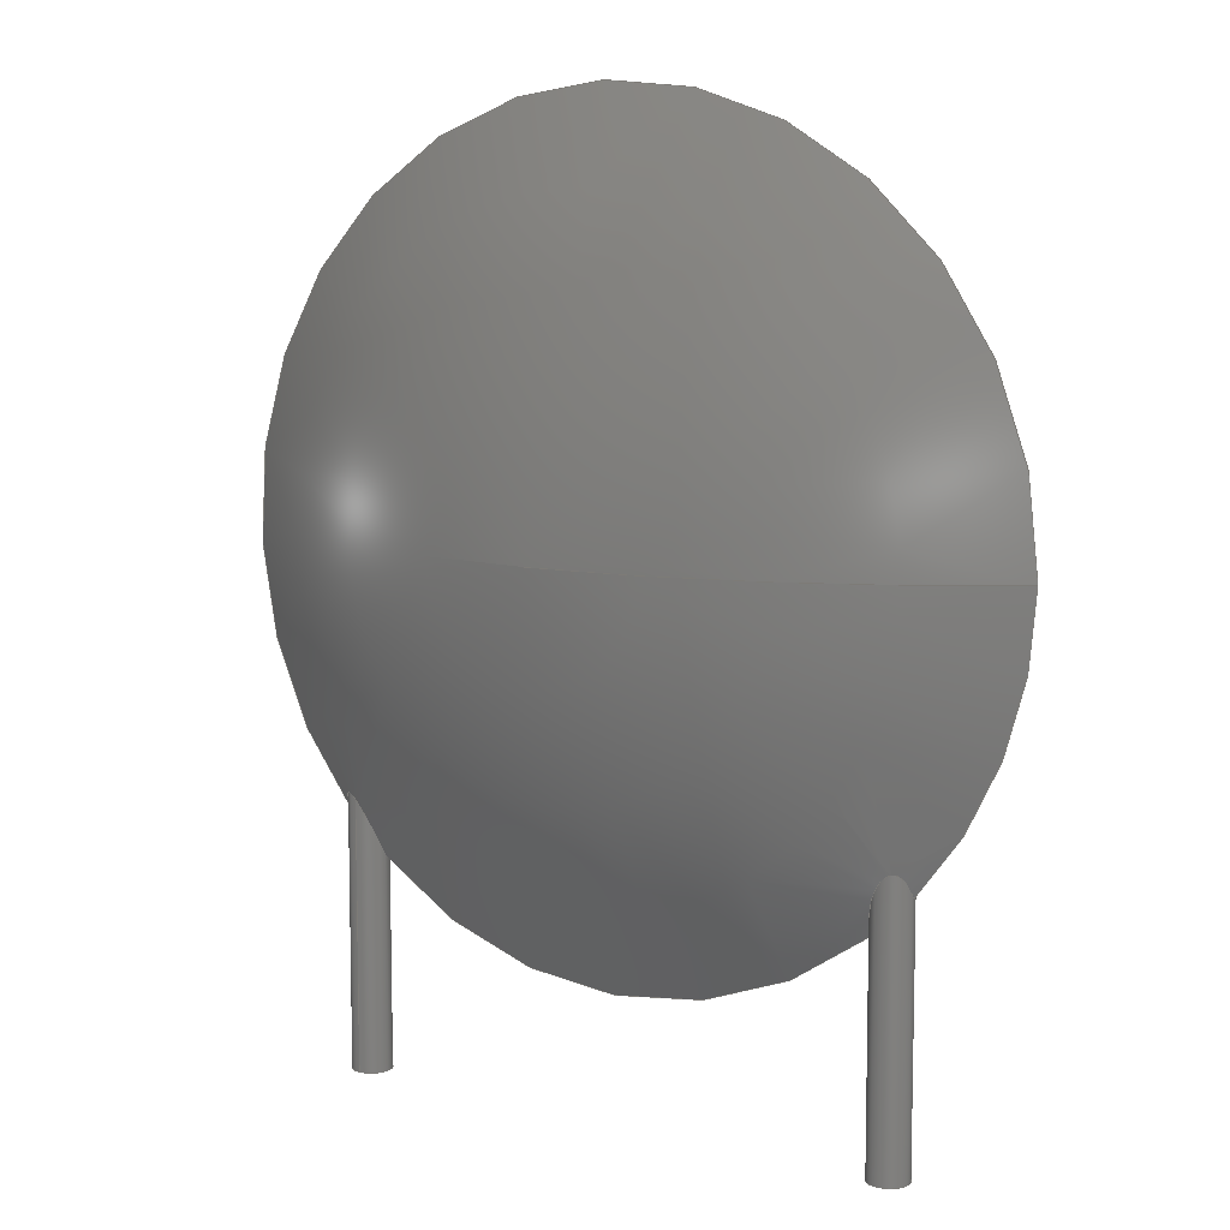
<metadata>
{"format":"step","ext":"step","renderer":"f3d","projection":"perspective","resolution":1024,"background":"white","views":[{"elev":8.8,"azim":-146.5,"up":"+Z"}]}
</metadata>
<code>
ISO-10303-21;
DATA;
#1=APPLICATION_PROTOCOL_DEFINITION('committee draft','automotive_design',1997,#2);
#2=APPLICATION_CONTEXT('core data for automotive mechanical design processes');
#3=SHAPE_DEFINITION_REPRESENTATION(#4,#10);
#4=PRODUCT_DEFINITION_SHAPE('','',#5);
#5=PRODUCT_DEFINITION('design','',#6,#9);
#6=PRODUCT_DEFINITION_FORMATION('','',#7);
#7=PRODUCT('C_Disc_D145mm_W50mm_P1000mm','C_Disc_D145mm_W50mm_P1000mm','',(#8));
#8=MECHANICAL_CONTEXT('',#2,'mechanical');
#9=PRODUCT_DEFINITION_CONTEXT('part definition',#2,'design');
#10=ADVANCED_BREP_SHAPE_REPRESENTATION('',(#11,#15),#377);
#11=AXIS2_PLACEMENT_3D('',#12,#13,#14);
#12=CARTESIAN_POINT('',(0,0,0));
#13=DIRECTION('',(0,0,1));
#14=DIRECTION('',(1,0,-0));
#15=MANIFOLD_SOLID_BREP('',#16);
#16=CLOSED_SHELL('',(#17,#33,#176,#268,#351,#369));
#17=ADVANCED_FACE('',(#18),#29,.T.);
#18=FACE_BOUND('',#19,.F.);
#19=EDGE_LOOP('',(#20));
#20=ORIENTED_EDGE('',*,*,#21,.T.);
#21=EDGE_CURVE('',#22,#22,#24,.T.);
#22=VERTEX_POINT('',#23);
#23=CARTESIAN_POINT('',(10,0.35,-2));
#24=CIRCLE('',#25,0.35);
#25=AXIS2_PLACEMENT_3D('',#26,#27,#28);
#26=CARTESIAN_POINT('',(10,0,-2));
#27=DIRECTION('',(0,-0,1));
#28=DIRECTION('',(1.144e-17,1,0));
#29=PLANE('',#30);
#30=AXIS2_PLACEMENT_3D('',#23,#31,#32);
#31=DIRECTION('',(-0,0,-1));
#32=DIRECTION('',(-1.144e-17,-1,0));
#33=ADVANCED_FACE('',(#34),#173,.T.);
#34=FACE_BOUND('',#35,.F.);
#35=EDGE_LOOP('',(#36,#37,#43,#70,#133,#172));
#36=ORIENTED_EDGE('',*,*,#21,.F.);
#37=ORIENTED_EDGE('',*,*,#38,.T.);
#38=EDGE_CURVE('',#22,#39,#41,.T.);
#39=VERTEX_POINT('',#40);
#40=CARTESIAN_POINT('',(10,0.35,2.772));
#41=LINE('',#23,#42);
#42=VECTOR('',#13,1);
#43=ORIENTED_EDGE('',*,*,#44,.T.);
#44=EDGE_CURVE('',#39,#45,#47,.T.);
#45=VERTEX_POINT('',#46);
#46=CARTESIAN_POINT('',(9.65,0,1.788));
#47=B_SPLINE_CURVE_WITH_KNOTS('',8,(#40,#48,#49,#50,#51,#52,#53,#54,#55,#56,#57,#58,#59,#60,#61,#62,#63,#64,#65,#66,#67,#68,#69),.UNSPECIFIED.,.F.,.F.,(9,7,7,9),(0,0.248,0.4905,1),.UNSPECIFIED.);
#48=CARTESIAN_POINT('',(9.977,0.35,2.747));
#49=CARTESIAN_POINT('',(9.955,0.3483,2.72));
#50=CARTESIAN_POINT('',(9.935,0.3451,2.691));
#51=CARTESIAN_POINT('',(9.915,0.3408,2.662));
#52=CARTESIAN_POINT('',(9.897,0.3355,2.632));
#53=CARTESIAN_POINT('',(9.879,0.3293,2.601));
#54=CARTESIAN_POINT('',(9.862,0.3223,2.57));
#55=CARTESIAN_POINT('',(9.831,0.307,2.508));
#56=CARTESIAN_POINT('',(9.816,0.2987,2.477));
#57=CARTESIAN_POINT('',(9.802,0.2898,2.446));
#58=CARTESIAN_POINT('',(9.789,0.2804,2.415));
#59=CARTESIAN_POINT('',(9.777,0.2704,2.383));
#60=CARTESIAN_POINT('',(9.765,0.2599,2.352));
#61=CARTESIAN_POINT('',(9.754,0.249,2.321));
#62=CARTESIAN_POINT('',(9.721,0.2137,2.224));
#63=CARTESIAN_POINT('',(9.702,0.1878,2.159));
#64=CARTESIAN_POINT('',(9.685,0.1602,2.094));
#65=CARTESIAN_POINT('',(9.672,0.1309,2.03));
#66=CARTESIAN_POINT('',(9.661,0.1002,1.967));
#67=CARTESIAN_POINT('',(9.654,0.06804,1.905));
#68=CARTESIAN_POINT('',(9.65,0.03463,1.845));
#69=CARTESIAN_POINT('',(9.65,-1.776e-15,1.788));
#70=ORIENTED_EDGE('',*,*,#71,.T.);
#71=EDGE_CURVE('',#45,#72,#74,.T.);
#72=VERTEX_POINT('',#73);
#73=CARTESIAN_POINT('',(10.35,0,2.457));
#74=B_SPLINE_CURVE_WITH_KNOTS('',8,(#75,#76,#77,#78,#79,#80,#81,#82,#83,#84,#85,#86,#87,#88,#89,#90,#91,#92,#93,#94,#95,#96,#97,#98,#99,#100,#101,#102,#103,#104,#105,#106,#107,#108,#109,#110,#111,#112,#113,#114,#115,#116,#117,#118,#119,#120,#121,#122,#123,#124,#125,#126,#127,#128,#129,#130,#131,#132),.UNSPECIFIED.,.F.,.F.,(9,7,7,7,7,7,7,7,9),(0,0.3884,0.556,0.628,0.7069,0.7763,0.8286,0.9133,1),.UNSPECIFIED.);
#75=CARTESIAN_POINT('',(9.65,1.776e-15,1.788));
#76=CARTESIAN_POINT('',(9.65,-0.03696,1.849));
#77=CARTESIAN_POINT('',(9.654,-0.07269,1.913));
#78=CARTESIAN_POINT('',(9.663,-0.1072,1.98));
#79=CARTESIAN_POINT('',(9.675,-0.1405,2.049));
#80=CARTESIAN_POINT('',(9.691,-0.1724,2.121));
#81=CARTESIAN_POINT('',(9.711,-0.2028,2.194));
#82=CARTESIAN_POINT('',(9.735,-0.2314,2.269));
#83=CARTESIAN_POINT('',(9.776,-0.2692,2.38));
#84=CARTESIAN_POINT('',(9.789,-0.2801,2.414));
#85=CARTESIAN_POINT('',(9.803,-0.2906,2.448));
#86=CARTESIAN_POINT('',(9.819,-0.3006,2.483));
#87=CARTESIAN_POINT('',(9.835,-0.31,2.518));
#88=CARTESIAN_POINT('',(9.853,-0.3187,2.553));
#89=CARTESIAN_POINT('',(9.872,-0.3265,2.588));
#90=CARTESIAN_POINT('',(9.902,-0.3362,2.639));
#91=CARTESIAN_POINT('',(9.912,-0.3389,2.655));
#92=CARTESIAN_POINT('',(9.921,-0.3413,2.67));
#93=CARTESIAN_POINT('',(9.931,-0.3436,2.685));
#94=CARTESIAN_POINT('',(9.942,-0.3455,2.7));
#95=CARTESIAN_POINT('',(9.953,-0.3471,2.715));
#96=CARTESIAN_POINT('',(9.964,-0.3484,2.73));
#97=CARTESIAN_POINT('',(9.989,-0.3501,2.761));
#98=CARTESIAN_POINT('',(10,-0.3504,2.776));
#99=CARTESIAN_POINT('',(10.02,-0.3502,2.791));
#100=CARTESIAN_POINT('',(10.03,-0.3493,2.806));
#101=CARTESIAN_POINT('',(10.05,-0.3476,2.819));
#102=CARTESIAN_POINT('',(10.06,-0.3449,2.832));
#103=CARTESIAN_POINT('',(10.08,-0.341,2.843));
#104=CARTESIAN_POINT('',(10.11,-0.3312,2.86));
#105=CARTESIAN_POINT('',(10.13,-0.3255,2.866));
#106=CARTESIAN_POINT('',(10.15,-0.3186,2.871));
#107=CARTESIAN_POINT('',(10.16,-0.3103,2.873));
#108=CARTESIAN_POINT('',(10.18,-0.3009,2.871));
#109=CARTESIAN_POINT('',(10.2,-0.2905,2.868));
#110=CARTESIAN_POINT('',(10.21,-0.2795,2.861));
#111=CARTESIAN_POINT('',(10.23,-0.2602,2.847));
#112=CARTESIAN_POINT('',(10.24,-0.2518,2.84));
#113=CARTESIAN_POINT('',(10.25,-0.2433,2.832));
#114=CARTESIAN_POINT('',(10.26,-0.2348,2.824));
#115=CARTESIAN_POINT('',(10.27,-0.2265,2.814));
#116=CARTESIAN_POINT('',(10.27,-0.2182,2.805));
#117=CARTESIAN_POINT('',(10.28,-0.2099,2.795));
#118=CARTESIAN_POINT('',(10.3,-0.1886,2.768));
#119=CARTESIAN_POINT('',(10.3,-0.1756,2.751));
#120=CARTESIAN_POINT('',(10.31,-0.1627,2.733));
#121=CARTESIAN_POINT('',(10.32,-0.1499,2.714));
#122=CARTESIAN_POINT('',(10.32,-0.1372,2.695));
#123=CARTESIAN_POINT('',(10.33,-0.1246,2.675));
#124=CARTESIAN_POINT('',(10.33,-0.112,2.655));
#125=CARTESIAN_POINT('',(10.34,-0.08687,2.613));
#126=CARTESIAN_POINT('',(10.34,-0.07422,2.592));
#127=CARTESIAN_POINT('',(10.35,-0.06165,2.57));
#128=CARTESIAN_POINT('',(10.35,-0.04917,2.548));
#129=CARTESIAN_POINT('',(10.35,-0.03676,2.526));
#130=CARTESIAN_POINT('',(10.35,-0.02443,2.503));
#131=CARTESIAN_POINT('',(10.35,-0.01218,2.48));
#132=CARTESIAN_POINT('',(10.35,1.776e-15,2.457));
#133=ORIENTED_EDGE('',*,*,#134,.T.);
#134=EDGE_CURVE('',#72,#39,#135,.T.);
#135=B_SPLINE_CURVE_WITH_KNOTS('',8,(#136,#137,#138,#139,#140,#141,#142,#143,#144,#145,#146,#147,#148,#149,#150,#151,#152,#153,#154,#155,#156,#157,#158,#159,#160,#161,#162,#163,#164,#165,#166,#167,#168,#169,#170,#171,#40),.UNSPECIFIED.,.F.,.F.,(9,7,7,7,7,9),(0,0.2376,0.4238,0.7042,0.8429,1),.UNSPECIFIED.);
#136=CARTESIAN_POINT('',(10.35,-1.776e-15,2.457));
#137=CARTESIAN_POINT('',(10.35,0.01051,2.477));
#138=CARTESIAN_POINT('',(10.35,0.02118,2.497));
#139=CARTESIAN_POINT('',(10.35,0.03203,2.517));
#140=CARTESIAN_POINT('',(10.35,0.04306,2.537));
#141=CARTESIAN_POINT('',(10.35,0.0543,2.557));
#142=CARTESIAN_POINT('',(10.34,0.06576,2.577));
#143=CARTESIAN_POINT('',(10.34,0.07746,2.597));
#144=CARTESIAN_POINT('',(10.34,0.09884,2.633));
#145=CARTESIAN_POINT('',(10.33,0.1083,2.649));
#146=CARTESIAN_POINT('',(10.33,0.1179,2.664));
#147=CARTESIAN_POINT('',(10.33,0.1276,2.679));
#148=CARTESIAN_POINT('',(10.32,0.1374,2.695));
#149=CARTESIAN_POINT('',(10.32,0.1473,2.71));
#150=CARTESIAN_POINT('',(10.31,0.1573,2.724));
#151=CARTESIAN_POINT('',(10.3,0.1826,2.76));
#152=CARTESIAN_POINT('',(10.29,0.198,2.781));
#153=CARTESIAN_POINT('',(10.28,0.2136,2.801));
#154=CARTESIAN_POINT('',(10.27,0.2297,2.819));
#155=CARTESIAN_POINT('',(10.25,0.246,2.837));
#156=CARTESIAN_POINT('',(10.23,0.2623,2.851));
#157=CARTESIAN_POINT('',(10.21,0.2782,2.862));
#158=CARTESIAN_POINT('',(10.18,0.3006,2.87));
#159=CARTESIAN_POINT('',(10.17,0.3077,2.871));
#160=CARTESIAN_POINT('',(10.16,0.3143,2.871));
#161=CARTESIAN_POINT('',(10.14,0.3204,2.869));
#162=CARTESIAN_POINT('',(10.13,0.3258,2.866));
#163=CARTESIAN_POINT('',(10.12,0.3304,2.861));
#164=CARTESIAN_POINT('',(10.1,0.3344,2.855));
#165=CARTESIAN_POINT('',(10.08,0.3414,2.841));
#166=CARTESIAN_POINT('',(10.07,0.3443,2.832));
#167=CARTESIAN_POINT('',(10.05,0.3464,2.823));
#168=CARTESIAN_POINT('',(10.04,0.3479,2.814));
#169=CARTESIAN_POINT('',(10.03,0.349,2.804));
#170=CARTESIAN_POINT('',(10.02,0.3497,2.794));
#171=CARTESIAN_POINT('',(10.01,0.35,2.783));
#172=ORIENTED_EDGE('',*,*,#38,.F.);
#173=CYLINDRICAL_SURFACE('',#174,0.35);
#174=AXIS2_PLACEMENT_3D('',#26,#175,#28);
#175=DIRECTION('',(0,-0,-1));
#176=ADVANCED_FACE('',(#177),#266,.T.);
#177=FACE_BOUND('',#178,.T.);
#178=EDGE_LOOP('',(#179,#189,#190,#133,#43,#197,#201,#264));
#179=ORIENTED_EDGE('',*,*,#180,.F.);
#180=EDGE_CURVE('',#181,#183,#185,.T.);
#181=VERTEX_POINT('',#182);
#182=CARTESIAN_POINT('',(5,2.5,7.35));
#183=VERTEX_POINT('',#184);
#184=CARTESIAN_POINT('',(-2.25,0,7.35));
#185=CIRCLE('',#186,11.76);
#186=AXIS2_PLACEMENT_3D('',#187,#27,#188);
#187=CARTESIAN_POINT('',(5,-9.262,7.35));
#188=DIRECTION('',(1.888e-16,1,0));
#189=ORIENTED_EDGE('',*,*,#180,.T.);
#190=ORIENTED_EDGE('',*,*,#191,.F.);
#191=EDGE_CURVE('',#72,#183,#192,.T.);
#192=CIRCLE('',#193,7.25);
#193=AXIS2_PLACEMENT_3D('',#194,#195,#196);
#194=CARTESIAN_POINT('',(5,0,7.35));
#195=DIRECTION('',(0,-1,0));
#196=DIRECTION('',(-1,0,0));
#197=ORIENTED_EDGE('',*,*,#198,.F.);
#198=EDGE_CURVE('',#199,#45,#192,.T.);
#199=VERTEX_POINT('',#200);
#200=CARTESIAN_POINT('',(0.35,0,1.788));
#201=ORIENTED_EDGE('',*,*,#202,.T.);
#202=EDGE_CURVE('',#199,#203,#205,.T.);
#203=VERTEX_POINT('',#204);
#204=CARTESIAN_POINT('',(-0.35,0,2.457));
#205=B_SPLINE_CURVE_WITH_KNOTS('',8,(#206,#207,#208,#209,#210,#211,#212,#213,#214,#215,#216,#217,#218,#219,#220,#221,#222,#223,#224,#225,#226,#227,#228,#229,#230,#231,#232,#233,#234,#235,#236,#237,#238,#239,#240,#241,#242,#243,#244,#245,#246,#247,#248,#249,#250,#251,#252,#253,#254,#255,#256,#257,#258,#259,#260,#261,#262,#263),.UNSPECIFIED.,.F.,.F.,(9,7,7,7,7,7,7,7,9),(0,0.3884,0.556,0.628,0.7069,0.7763,0.8286,0.9133,1),.UNSPECIFIED.);
#206=CARTESIAN_POINT('',(0.35,-1.776e-15,1.788));
#207=CARTESIAN_POINT('',(0.35,0.03696,1.849));
#208=CARTESIAN_POINT('',(0.3455,0.07269,1.913));
#209=CARTESIAN_POINT('',(0.3371,0.1072,1.98));
#210=CARTESIAN_POINT('',(0.3249,0.1405,2.049));
#211=CARTESIAN_POINT('',(0.309,0.1724,2.121));
#212=CARTESIAN_POINT('',(0.2893,0.2028,2.194));
#213=CARTESIAN_POINT('',(0.2654,0.2314,2.269));
#214=CARTESIAN_POINT('',(0.2243,0.2692,2.38));
#215=CARTESIAN_POINT('',(0.211,0.2801,2.414));
#216=CARTESIAN_POINT('',(0.1968,0.2906,2.448));
#217=CARTESIAN_POINT('',(0.1815,0.3006,2.483));
#218=CARTESIAN_POINT('',(0.165,0.31,2.518));
#219=CARTESIAN_POINT('',(0.1472,0.3187,2.553));
#220=CARTESIAN_POINT('',(0.1279,0.3265,2.588));
#221=CARTESIAN_POINT('',(0.09783,0.3362,2.639));
#222=CARTESIAN_POINT('',(0.08846,0.3389,2.655));
#223=CARTESIAN_POINT('',(0.07873,0.3413,2.67));
#224=CARTESIAN_POINT('',(0.06862,0.3436,2.685));
#225=CARTESIAN_POINT('',(0.05809,0.3455,2.7));
#226=CARTESIAN_POINT('',(0.04712,0.3471,2.715));
#227=CARTESIAN_POINT('',(0.03567,0.3484,2.73));
#228=CARTESIAN_POINT('',(0.01059,0.3501,2.761));
#229=CARTESIAN_POINT('',(-0.003005,0.3504,2.776));
#230=CARTESIAN_POINT('',(-0.01717,0.3502,2.791));
#231=CARTESIAN_POINT('',(-0.03199,0.3493,2.806));
#232=CARTESIAN_POINT('',(-0.04752,0.3476,2.819));
#233=CARTESIAN_POINT('',(-0.06379,0.3449,2.832));
#234=CARTESIAN_POINT('',(-0.08081,0.341,2.843));
#235=CARTESIAN_POINT('',(-0.1142,0.3312,2.86));
#236=CARTESIAN_POINT('',(-0.1307,0.3255,2.866));
#237=CARTESIAN_POINT('',(-0.1475,0.3186,2.871));
#238=CARTESIAN_POINT('',(-0.1644,0.3103,2.873));
#239=CARTESIAN_POINT('',(-0.1809,0.3009,2.871));
#240=CARTESIAN_POINT('',(-0.1967,0.2905,2.868));
#241=CARTESIAN_POINT('',(-0.2113,0.2795,2.861));
#242=CARTESIAN_POINT('',(-0.2345,0.2602,2.847));
#243=CARTESIAN_POINT('',(-0.2437,0.2518,2.84));
#244=CARTESIAN_POINT('',(-0.2522,0.2433,2.832));
#245=CARTESIAN_POINT('',(-0.2601,0.2348,2.824));
#246=CARTESIAN_POINT('',(-0.2673,0.2265,2.814));
#247=CARTESIAN_POINT('',(-0.274,0.2182,2.805));
#248=CARTESIAN_POINT('',(-0.2802,0.2099,2.795));
#249=CARTESIAN_POINT('',(-0.2953,0.1886,2.768));
#250=CARTESIAN_POINT('',(-0.3034,0.1756,2.751));
#251=CARTESIAN_POINT('',(-0.3106,0.1627,2.733));
#252=CARTESIAN_POINT('',(-0.317,0.1499,2.714));
#253=CARTESIAN_POINT('',(-0.3226,0.1372,2.695));
#254=CARTESIAN_POINT('',(-0.3275,0.1246,2.675));
#255=CARTESIAN_POINT('',(-0.3318,0.112,2.655));
#256=CARTESIAN_POINT('',(-0.3393,0.08687,2.613));
#257=CARTESIAN_POINT('',(-0.3425,0.07422,2.592));
#258=CARTESIAN_POINT('',(-0.345,0.06165,2.57));
#259=CARTESIAN_POINT('',(-0.347,0.04917,2.548));
#260=CARTESIAN_POINT('',(-0.3485,0.03676,2.526));
#261=CARTESIAN_POINT('',(-0.3495,0.02443,2.503));
#262=CARTESIAN_POINT('',(-0.35,0.01218,2.48));
#263=CARTESIAN_POINT('',(-0.35,-1.776e-15,2.457));
#264=ORIENTED_EDGE('',*,*,#265,.F.);
#265=EDGE_CURVE('',#183,#203,#192,.T.);
#266=SPHERICAL_SURFACE('',#267,11.76);
#267=AXIS2_PLACEMENT_3D('',#187,#195,#196);
#268=ADVANCED_FACE('',(#269),#349,.T.);
#269=FACE_BOUND('',#270,.T.);
#270=EDGE_LOOP('',(#271,#279,#280,#321,#346,#70,#347,#348));
#271=ORIENTED_EDGE('',*,*,#272,.F.);
#272=EDGE_CURVE('',#183,#273,#275,.T.);
#273=VERTEX_POINT('',#274);
#274=CARTESIAN_POINT('',(5,-2.5,7.35));
#275=CIRCLE('',#276,11.76);
#276=AXIS2_PLACEMENT_3D('',#277,#13,#278);
#277=CARTESIAN_POINT('',(5,9.262,7.35));
#278=DIRECTION('',(-0.6164,-0.7875,0));
#279=ORIENTED_EDGE('',*,*,#265,.T.);
#280=ORIENTED_EDGE('',*,*,#281,.T.);
#281=EDGE_CURVE('',#203,#282,#284,.T.);
#282=VERTEX_POINT('',#283);
#283=CARTESIAN_POINT('',(0,-0.35,2.772));
#284=B_SPLINE_CURVE_WITH_KNOTS('',8,(#285,#286,#287,#288,#289,#290,#291,#292,#293,#294,#295,#296,#297,#298,#299,#300,#301,#302,#303,#304,#305,#306,#307,#308,#309,#310,#311,#312,#313,#314,#315,#316,#317,#318,#319,#320,#283),.UNSPECIFIED.,.F.,.F.,(9,7,7,7,7,9),(0,0.2376,0.4238,0.7042,0.8429,1),.UNSPECIFIED.);
#285=CARTESIAN_POINT('',(-0.35,1.776e-15,2.457));
#286=CARTESIAN_POINT('',(-0.35,-0.01051,2.477));
#287=CARTESIAN_POINT('',(-0.3496,-0.02118,2.497));
#288=CARTESIAN_POINT('',(-0.3489,-0.03203,2.517));
#289=CARTESIAN_POINT('',(-0.3478,-0.04306,2.537));
#290=CARTESIAN_POINT('',(-0.3462,-0.0543,2.557));
#291=CARTESIAN_POINT('',(-0.3441,-0.06576,2.577));
#292=CARTESIAN_POINT('',(-0.3415,-0.07746,2.597));
#293=CARTESIAN_POINT('',(-0.3359,-0.09884,2.633));
#294=CARTESIAN_POINT('',(-0.3331,-0.1083,2.649));
#295=CARTESIAN_POINT('',(-0.3299,-0.1179,2.664));
#296=CARTESIAN_POINT('',(-0.3263,-0.1276,2.679));
#297=CARTESIAN_POINT('',(-0.3223,-0.1374,2.695));
#298=CARTESIAN_POINT('',(-0.3178,-0.1473,2.71));
#299=CARTESIAN_POINT('',(-0.3129,-0.1573,2.724));
#300=CARTESIAN_POINT('',(-0.2991,-0.1826,2.76));
#301=CARTESIAN_POINT('',(-0.2896,-0.198,2.781));
#302=CARTESIAN_POINT('',(-0.2787,-0.2136,2.801));
#303=CARTESIAN_POINT('',(-0.266,-0.2297,2.819));
#304=CARTESIAN_POINT('',(-0.2513,-0.246,2.837));
#305=CARTESIAN_POINT('',(-0.2341,-0.2623,2.851));
#306=CARTESIAN_POINT('',(-0.2141,-0.2782,2.862));
#307=CARTESIAN_POINT('',(-0.1798,-0.3006,2.87));
#308=CARTESIAN_POINT('',(-0.1678,-0.3077,2.871));
#309=CARTESIAN_POINT('',(-0.1553,-0.3143,2.871));
#310=CARTESIAN_POINT('',(-0.1425,-0.3204,2.869));
#311=CARTESIAN_POINT('',(-0.1296,-0.3258,2.866));
#312=CARTESIAN_POINT('',(-0.1168,-0.3304,2.861));
#313=CARTESIAN_POINT('',(-0.1042,-0.3344,2.855));
#314=CARTESIAN_POINT('',(-0.0783,-0.3414,2.841));
#315=CARTESIAN_POINT('',(-0.06543,-0.3443,2.832));
#316=CARTESIAN_POINT('',(-0.0533,-0.3464,2.823));
#317=CARTESIAN_POINT('',(-0.04177,-0.3479,2.814));
#318=CARTESIAN_POINT('',(-0.03074,-0.349,2.804));
#319=CARTESIAN_POINT('',(-0.02013,-0.3497,2.794));
#320=CARTESIAN_POINT('',(-0.009893,-0.35,2.783));
#321=ORIENTED_EDGE('',*,*,#322,.T.);
#322=EDGE_CURVE('',#282,#199,#323,.T.);
#323=B_SPLINE_CURVE_WITH_KNOTS('',8,(#283,#324,#325,#326,#327,#328,#329,#330,#331,#332,#333,#334,#335,#336,#337,#338,#339,#340,#341,#342,#343,#344,#345),.UNSPECIFIED.,.F.,.F.,(9,7,7,9),(0,0.248,0.4905,1),.UNSPECIFIED.);
#324=CARTESIAN_POINT('',(0.02308,-0.35,2.747));
#325=CARTESIAN_POINT('',(0.04486,-0.3483,2.72));
#326=CARTESIAN_POINT('',(0.06548,-0.3451,2.691));
#327=CARTESIAN_POINT('',(0.085,-0.3408,2.662));
#328=CARTESIAN_POINT('',(0.1035,-0.3355,2.632));
#329=CARTESIAN_POINT('',(0.121,-0.3293,2.601));
#330=CARTESIAN_POINT('',(0.1377,-0.3223,2.57));
#331=CARTESIAN_POINT('',(0.169,-0.307,2.508));
#332=CARTESIAN_POINT('',(0.1837,-0.2987,2.477));
#333=CARTESIAN_POINT('',(0.1977,-0.2898,2.446));
#334=CARTESIAN_POINT('',(0.2109,-0.2804,2.415));
#335=CARTESIAN_POINT('',(0.2234,-0.2704,2.383));
#336=CARTESIAN_POINT('',(0.2353,-0.2599,2.352));
#337=CARTESIAN_POINT('',(0.2465,-0.249,2.321));
#338=CARTESIAN_POINT('',(0.2791,-0.2137,2.224));
#339=CARTESIAN_POINT('',(0.2983,-0.1878,2.159));
#340=CARTESIAN_POINT('',(0.3147,-0.1602,2.094));
#341=CARTESIAN_POINT('',(0.3282,-0.1309,2.03));
#342=CARTESIAN_POINT('',(0.3387,-0.1002,1.967));
#343=CARTESIAN_POINT('',(0.3461,-0.06804,1.905));
#344=CARTESIAN_POINT('',(0.35,-0.03463,1.845));
#345=CARTESIAN_POINT('',(0.35,1.776e-15,1.788));
#346=ORIENTED_EDGE('',*,*,#198,.T.);
#347=ORIENTED_EDGE('',*,*,#191,.T.);
#348=ORIENTED_EDGE('',*,*,#272,.T.);
#349=SPHERICAL_SURFACE('',#350,11.76);
#350=AXIS2_PLACEMENT_3D('',#277,#195,#196);
#351=ADVANCED_FACE('',(#352),#367,.T.);
#352=FACE_BOUND('',#353,.F.);
#353=EDGE_LOOP('',(#354,#363,#321,#201,#280,#366));
#354=ORIENTED_EDGE('',*,*,#355,.F.);
#355=EDGE_CURVE('',#356,#356,#358,.T.);
#356=VERTEX_POINT('',#357);
#357=CARTESIAN_POINT('',(3.719e-16,-0.35,-2));
#358=CIRCLE('',#359,0.35);
#359=AXIS2_PLACEMENT_3D('',#360,#361,#362);
#360=CARTESIAN_POINT('',(3.331e-16,0,-2));
#361=DIRECTION('',(-0,0,1));
#362=DIRECTION('',(1.11e-16,-1,0));
#363=ORIENTED_EDGE('',*,*,#364,.T.);
#364=EDGE_CURVE('',#356,#282,#365,.T.);
#365=LINE('',#357,#42);
#366=ORIENTED_EDGE('',*,*,#364,.F.);
#367=CYLINDRICAL_SURFACE('',#368,0.35);
#368=AXIS2_PLACEMENT_3D('',#360,#31,#362);
#369=ADVANCED_FACE('',(#370),#373,.T.);
#370=FACE_BOUND('',#371,.F.);
#371=EDGE_LOOP('',(#372));
#372=ORIENTED_EDGE('',*,*,#355,.T.);
#373=PLANE('',#374);
#374=AXIS2_PLACEMENT_3D('',#357,#375,#376);
#375=DIRECTION('',(0,0,-1));
#376=DIRECTION('',(-1.11e-16,1,0));
#377=( GEOMETRIC_REPRESENTATION_CONTEXT(3) GLOBAL_UNCERTAINTY_ASSIGNED_CONTEXT((#381)) GLOBAL_UNIT_ASSIGNED_CONTEXT((#378,#379,#380)) REPRESENTATION_CONTEXT('Context #1','3D Context with UNIT and UNCERTAINTY') );
#378=( LENGTH_UNIT() NAMED_UNIT(*) SI_UNIT(.MILLI.,.METRE.) );
#379=( NAMED_UNIT(*) PLANE_ANGLE_UNIT() SI_UNIT($,.RADIAN.) );
#380=( NAMED_UNIT(*) SI_UNIT($,.STERADIAN.) SOLID_ANGLE_UNIT() );
#381=UNCERTAINTY_MEASURE_WITH_UNIT(LENGTH_MEASURE(2e-05),#378,'distance_accuracy_value','confusion accuracy');
#382=PRODUCT_TYPE('part',$,(#7));
#383=MECHANICAL_DESIGN_GEOMETRIC_PRESENTATION_REPRESENTATION('',(#384,#392,#393,#401,#402,#403),#377);
#384=STYLED_ITEM('color',(#385),#17);
#385=PRESENTATION_STYLE_ASSIGNMENT((#386));
#386=SURFACE_STYLE_USAGE(.BOTH.,#387);
#387=SURFACE_SIDE_STYLE('',(#388));
#388=SURFACE_STYLE_FILL_AREA(#389);
#389=FILL_AREA_STYLE('',(#390));
#390=FILL_AREA_STYLE_COLOUR('',#391);
#391=COLOUR_RGB('',0.824,0.82,0.781);
#392=STYLED_ITEM('color',(#385),#33);
#393=STYLED_ITEM('color',(#394),#176);
#394=PRESENTATION_STYLE_ASSIGNMENT((#395));
#395=SURFACE_STYLE_USAGE(.BOTH.,#396);
#396=SURFACE_SIDE_STYLE('',(#397));
#397=SURFACE_STYLE_FILL_AREA(#398);
#398=FILL_AREA_STYLE('',(#399));
#399=FILL_AREA_STYLE_COLOUR('',#400);
#400=COLOUR_RGB('',0.809,0.426,0.148);
#401=STYLED_ITEM('color',(#394),#268);
#402=STYLED_ITEM('color',(#385),#351);
#403=STYLED_ITEM('color',(#385),#369);
ENDSEC;
END-ISO-10303-21;


</code>
